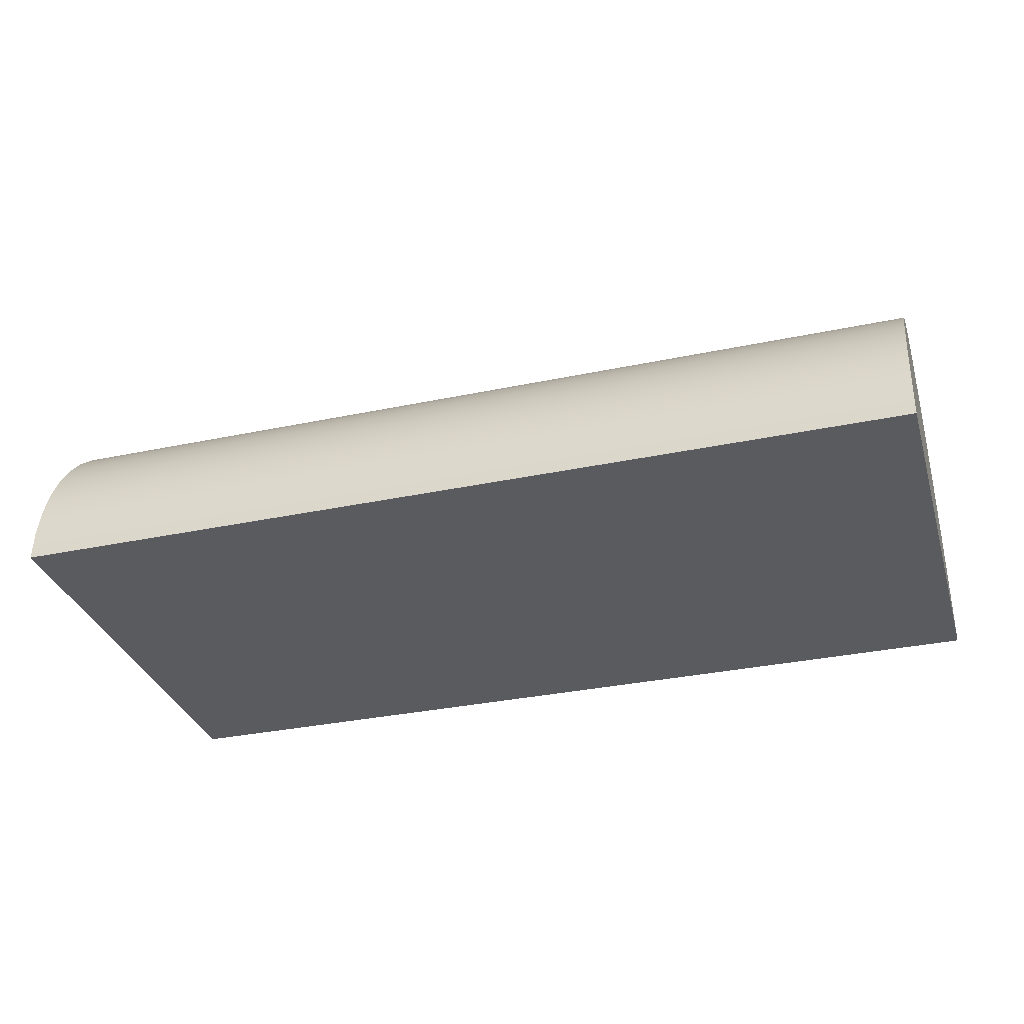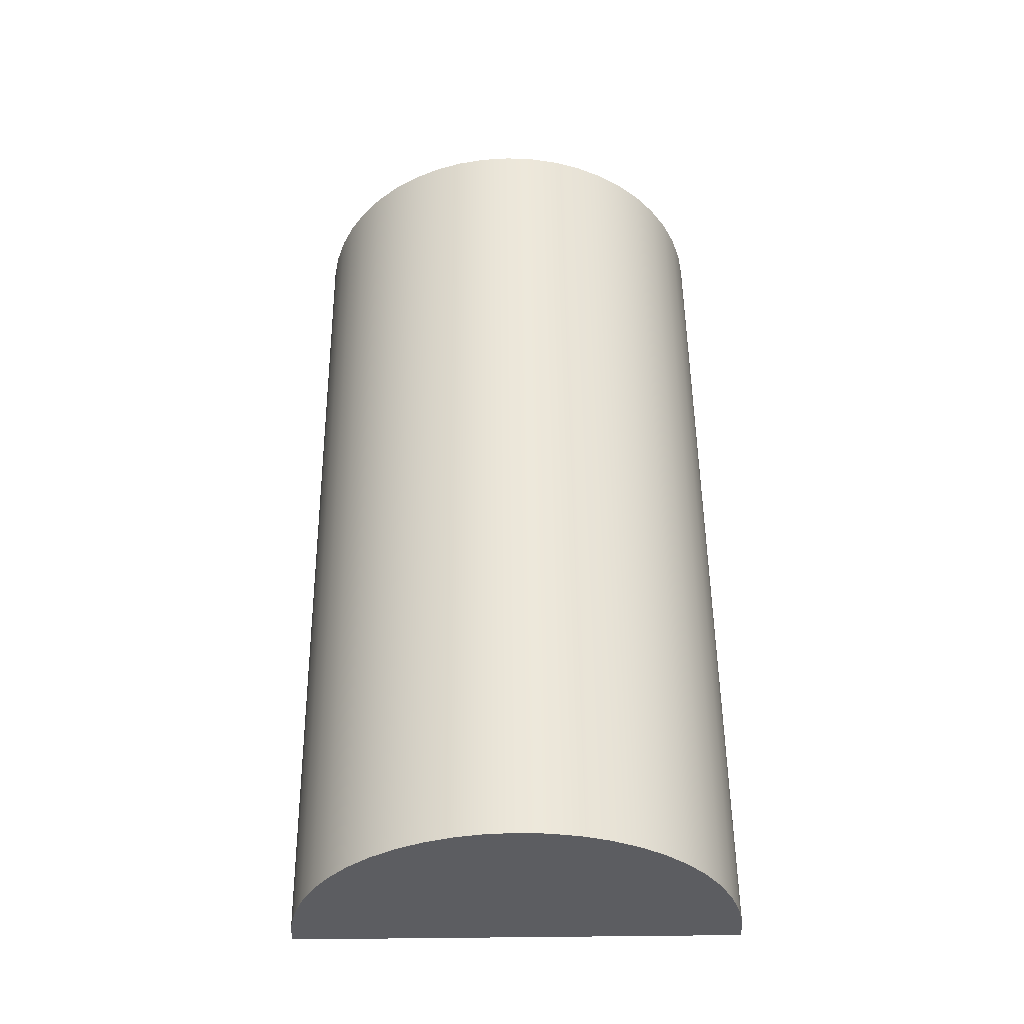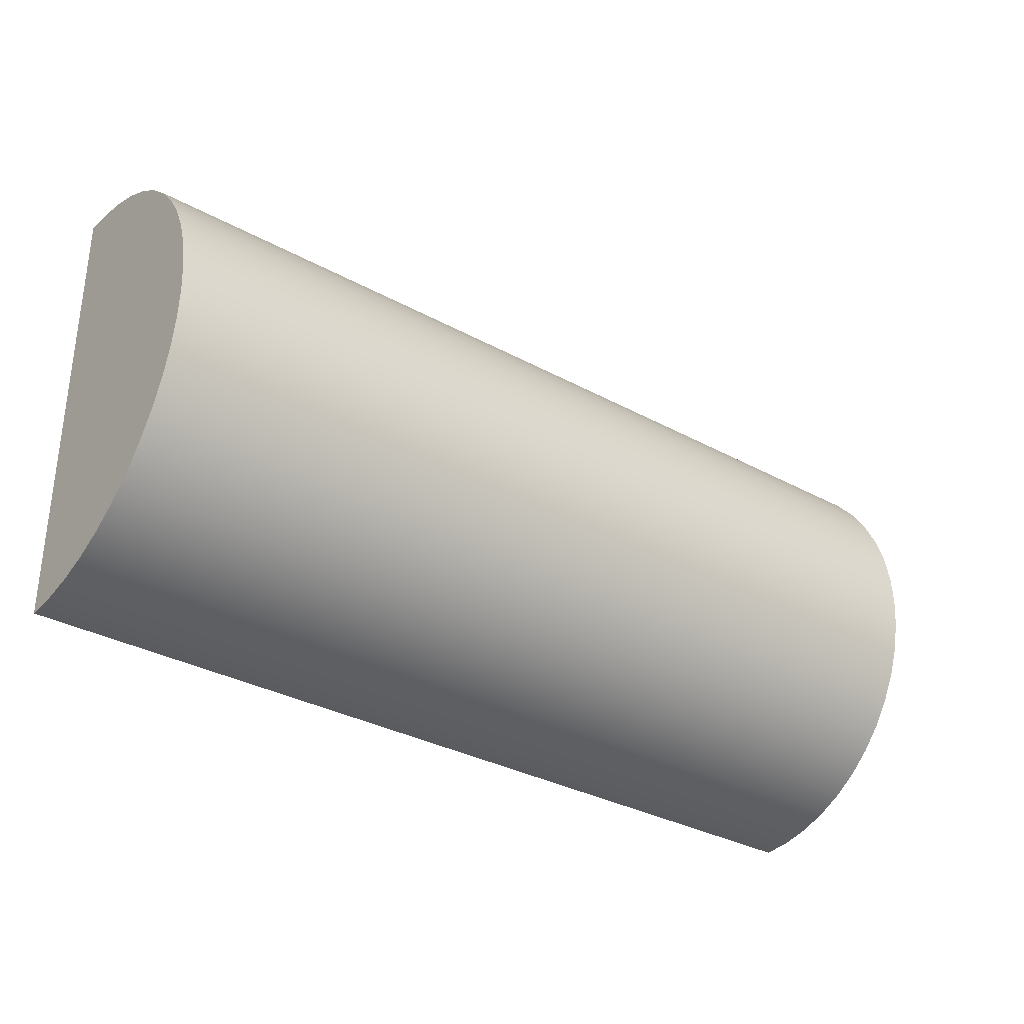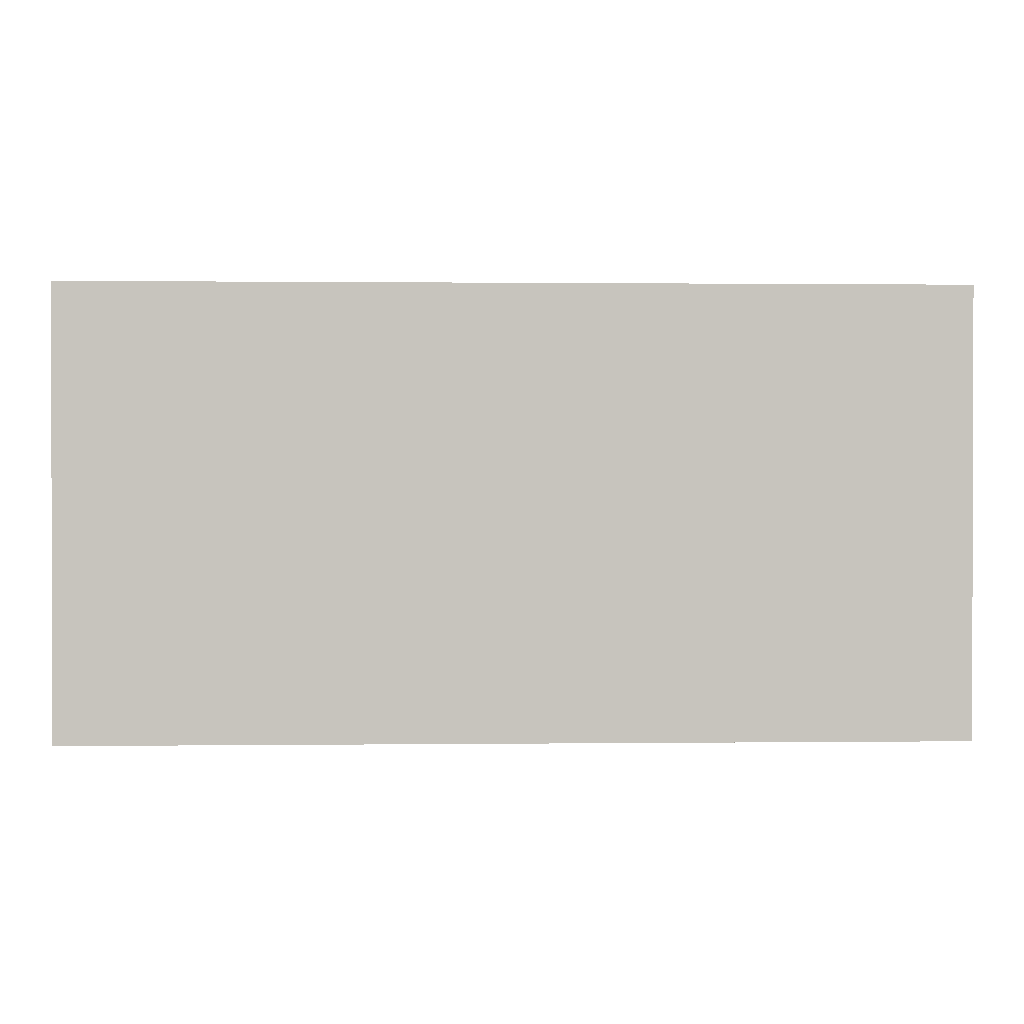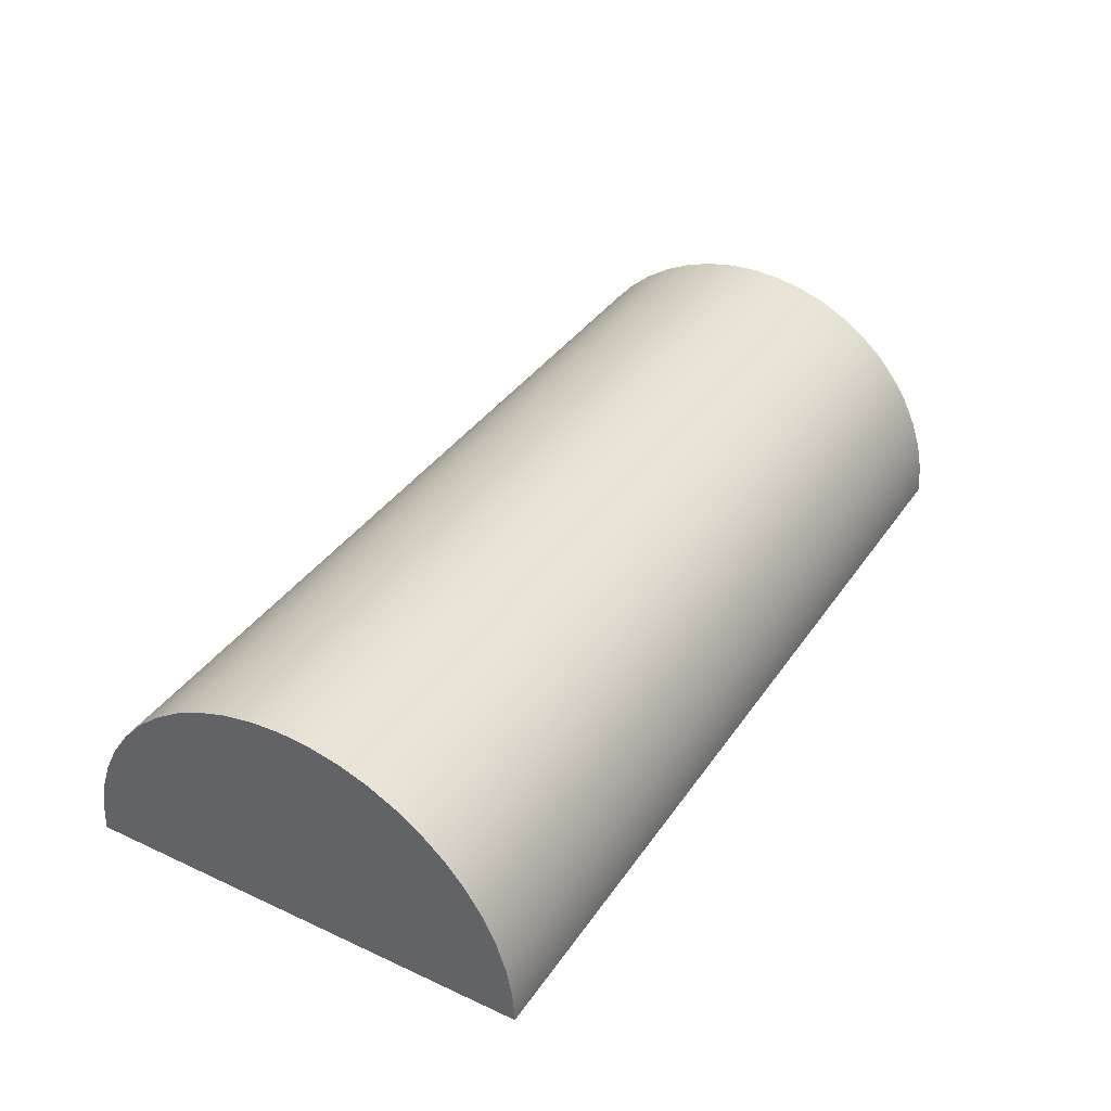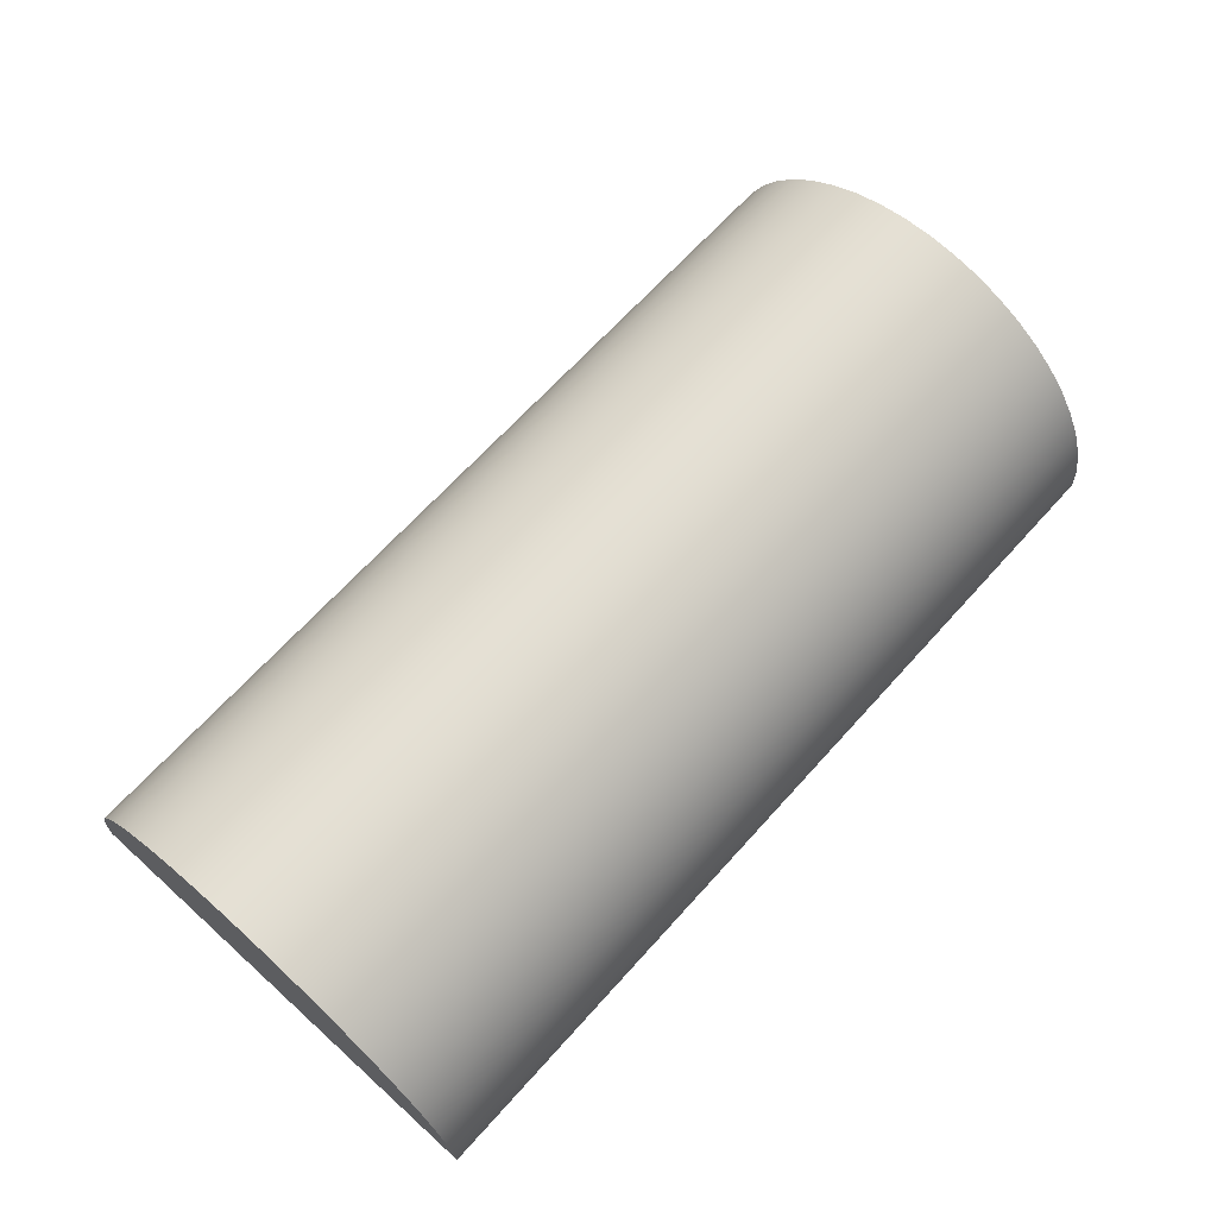
<metadata>
{"format":"obj","ext":"obj","renderer":"f3d","projection":"perspective","resolution":1024,"background":"white","views":[{"elev":-32.6,"azim":16.4,"up":"+Z"},{"elev":52.7,"azim":89.4,"up":"+Z"},{"elev":-32.7,"azim":-37.3,"up":"+Y"},{"elev":0.8,"azim":177.7,"up":"+Y"},{"elev":37.4,"azim":-59.5,"up":"+Z"},{"elev":67.2,"azim":132.1,"up":"+Z"}]}
</metadata>
<code>
v -1.5 -0.75 0
v -1.5 -0.7436 0.09789
v -1.5 -0.7244 0.1941
v -1.5 -0.6929 0.287
v -1.5 -0.6495 0.375
v -1.5 -0.595 0.4566
v -1.5 -0.5303 0.5303
v -1.5 -0.4566 0.595
v -1.5 -0.375 0.6495
v -1.5 -0.287 0.6929
v -1.5 -0.1941 0.7244
v -1.5 -0.09789 0.7436
v -1.5 9.185e-17 0.75
v -1.5 0.09789 0.7436
v -1.5 0.1941 0.7244
v -1.5 0.287 0.6929
v -1.5 0.375 0.6495
v -1.5 0.4566 0.595
v -1.5 0.5303 0.5303
v -1.5 0.595 0.4566
v -1.5 0.6495 0.375
v -1.5 0.6929 0.287
v -1.5 0.7244 0.1941
v -1.5 0.7436 0.09789
v -1.5 0.75 0
v -1.5 0.75 0
v 1.5 0.75 0
v 1.5 -0.75 0
v -1.5 -0.75 0
v -1.5 -0.75 0
v 1.5 -0.75 0
v 1.5 -0.7436 0.09789
v 1.5 -0.7244 0.1941
v 1.5 -0.6929 0.287
v 1.5 -0.6495 0.375
v 1.5 -0.595 0.4566
v 1.5 -0.5303 0.5303
v 1.5 -0.4566 0.595
v 1.5 -0.375 0.6495
v 1.5 -0.287 0.6929
v 1.5 -0.1941 0.7244
v 1.5 -0.09789 0.7436
v 1.5 9.185e-17 0.75
v 1.5 0.09789 0.7436
v 1.5 0.1941 0.7244
v 1.5 0.287 0.6929
v 1.5 0.375 0.6495
v 1.5 0.4566 0.595
v 1.5 0.5303 0.5303
v 1.5 0.595 0.4566
v 1.5 0.6495 0.375
v 1.5 0.6929 0.287
v 1.5 0.7244 0.1941
v 1.5 0.7436 0.09789
v 1.5 0.75 0
v -1.5 0.75 0
v -1.5 0.7436 0.09789
v -1.5 0.7244 0.1941
v -1.5 0.6929 0.287
v -1.5 0.6495 0.375
v -1.5 0.595 0.4566
v -1.5 0.5303 0.5303
v -1.5 0.4566 0.595
v -1.5 0.375 0.6495
v -1.5 0.287 0.6929
v -1.5 0.1941 0.7244
v -1.5 0.09789 0.7436
v -1.5 9.185e-17 0.75
v -1.5 -0.09789 0.7436
v -1.5 -0.1941 0.7244
v -1.5 -0.287 0.6929
v -1.5 -0.375 0.6495
v -1.5 -0.4566 0.595
v -1.5 -0.5303 0.5303
v -1.5 -0.595 0.4566
v -1.5 -0.6495 0.375
v -1.5 -0.6929 0.287
v -1.5 -0.7244 0.1941
v -1.5 -0.7436 0.09789
v 1.5 0.75 0
v 1.5 0.7436 0.09789
v 1.5 0.7244 0.1941
v 1.5 0.6929 0.287
v 1.5 0.6495 0.375
v 1.5 0.595 0.4566
v 1.5 0.5303 0.5303
v 1.5 0.4566 0.595
v 1.5 0.375 0.6495
v 1.5 0.287 0.6929
v 1.5 0.1941 0.7244
v 1.5 0.09789 0.7436
v 1.5 9.185e-17 0.75
v 1.5 -0.09789 0.7436
v 1.5 -0.1941 0.7244
v 1.5 -0.287 0.6929
v 1.5 -0.375 0.6495
v 1.5 -0.4566 0.595
v 1.5 -0.5303 0.5303
v 1.5 -0.595 0.4566
v 1.5 -0.6495 0.375
v 1.5 -0.6929 0.287
v 1.5 -0.7244 0.1941
v 1.5 -0.7436 0.09789
v 1.5 -0.75 0
g 89cdd5ba-e2da-11ea-b1ac-54bf646e7e1f
f 25 1 24
f 24 1 2
f 24 2 23
f 23 2 3
f 23 3 22
f 22 3 4
f 22 4 21
f 21 4 5
f 21 5 20
f 20 5 19
f 19 5 18
f 18 5 17
f 17 5 16
f 16 5 15
f 15 5 14
f 14 5 13
f 13 5 12
f 12 5 6
f 12 6 11
f 11 6 10
f 10 6 9
f 9 6 8
f 8 6 7
g 89d30618-e2da-11ea-ab4d-54bf646e7e1f
f 27 28 26
f 26 28 29
g 89d79a38-e2da-11ea-81fb-54bf646e7e1f
f 30 31 79
f 79 31 32
f 79 32 78
f 78 32 33
f 78 33 77
f 77 33 34
f 77 34 76
f 76 34 35
f 76 35 75
f 75 35 36
f 75 36 74
f 74 36 37
f 74 37 73
f 73 37 38
f 73 38 72
f 72 38 39
f 72 39 71
f 71 39 40
f 71 40 70
f 70 40 41
f 70 41 69
f 69 41 42
f 69 42 68
f 68 42 43
f 68 43 67
f 67 43 44
f 67 44 66
f 66 44 45
f 66 45 65
f 65 45 46
f 65 46 64
f 64 46 47
f 64 47 63
f 63 47 48
f 63 48 62
f 62 48 49
f 62 49 61
f 61 49 50
f 61 50 60
f 60 50 51
f 60 51 59
f 59 51 52
f 59 52 58
f 58 52 53
f 58 53 57
f 57 53 54
f 57 54 56
f 56 54 55
g 89db43e4-e2da-11ea-b6c6-54bf646e7e1f
f 80 81 104
f 104 81 103
f 103 81 82
f 103 82 102
f 102 82 83
f 102 83 101
f 101 83 84
f 101 84 100
f 100 84 85
f 100 85 86
f 86 87 100
f 100 87 88
f 100 88 89
f 89 90 100
f 100 90 91
f 100 91 92
f 92 93 100
f 100 93 99
f 99 93 94
f 99 94 95
f 95 96 99
f 99 96 97
f 99 97 98

</code>
